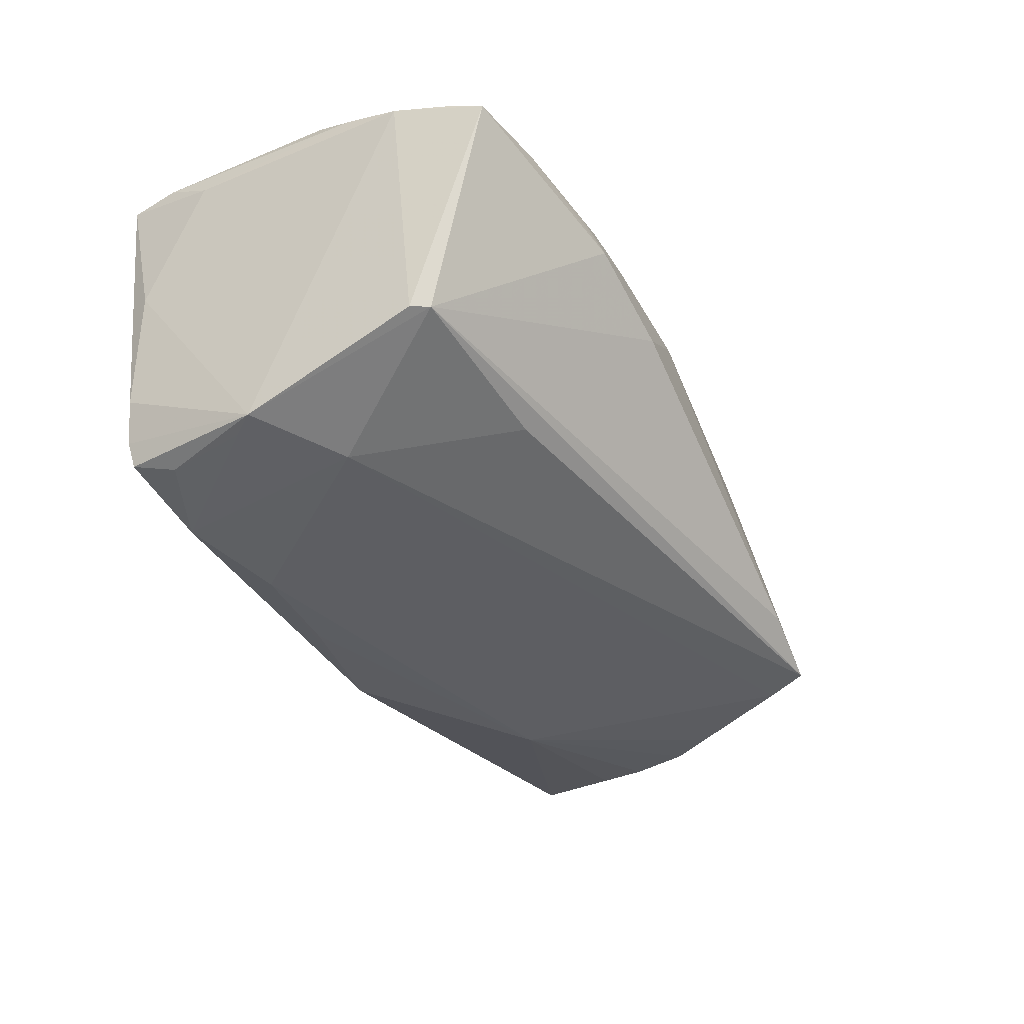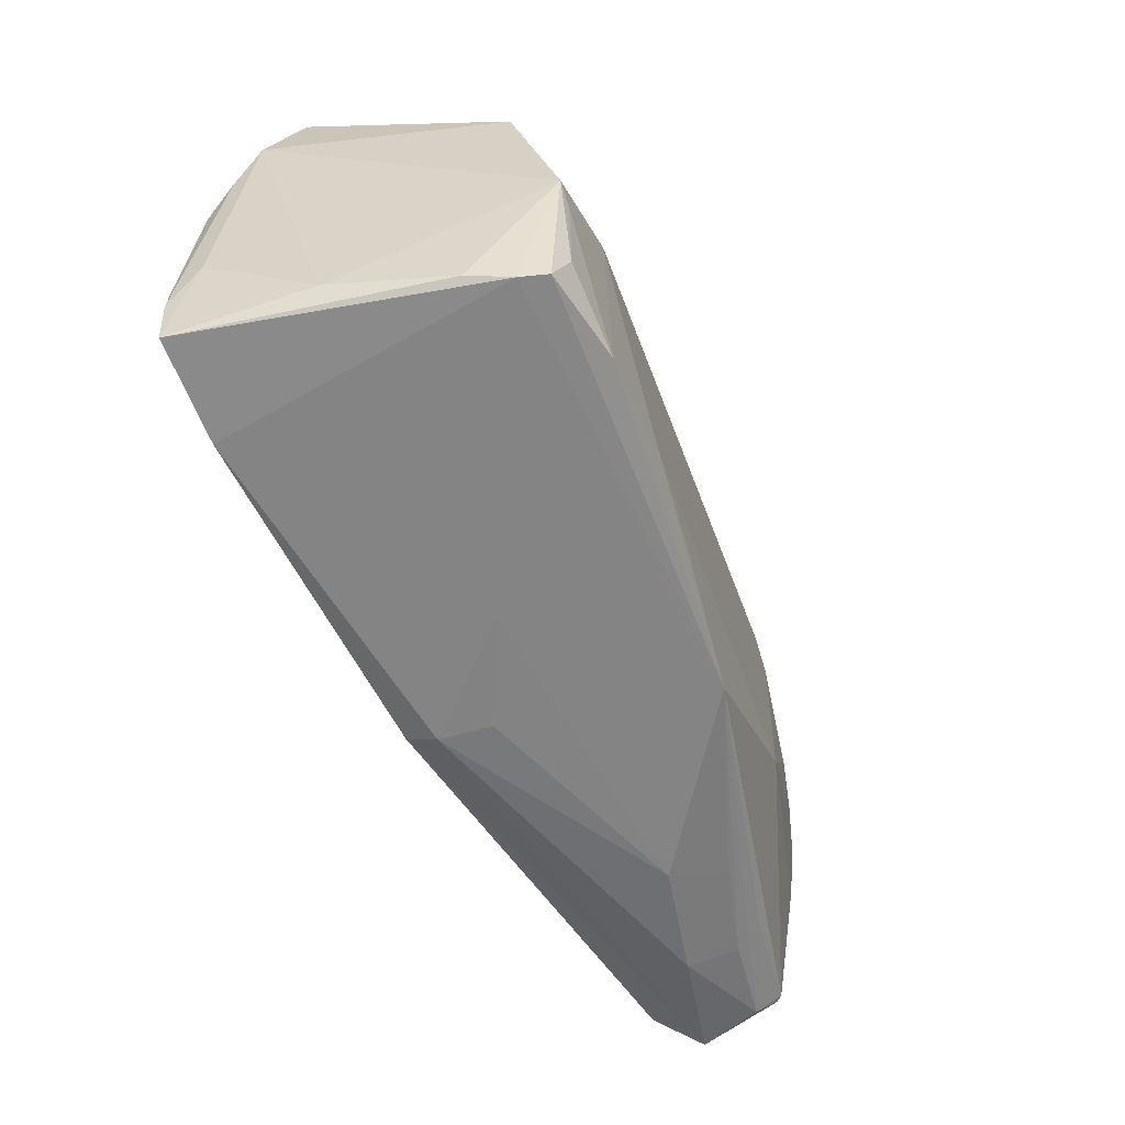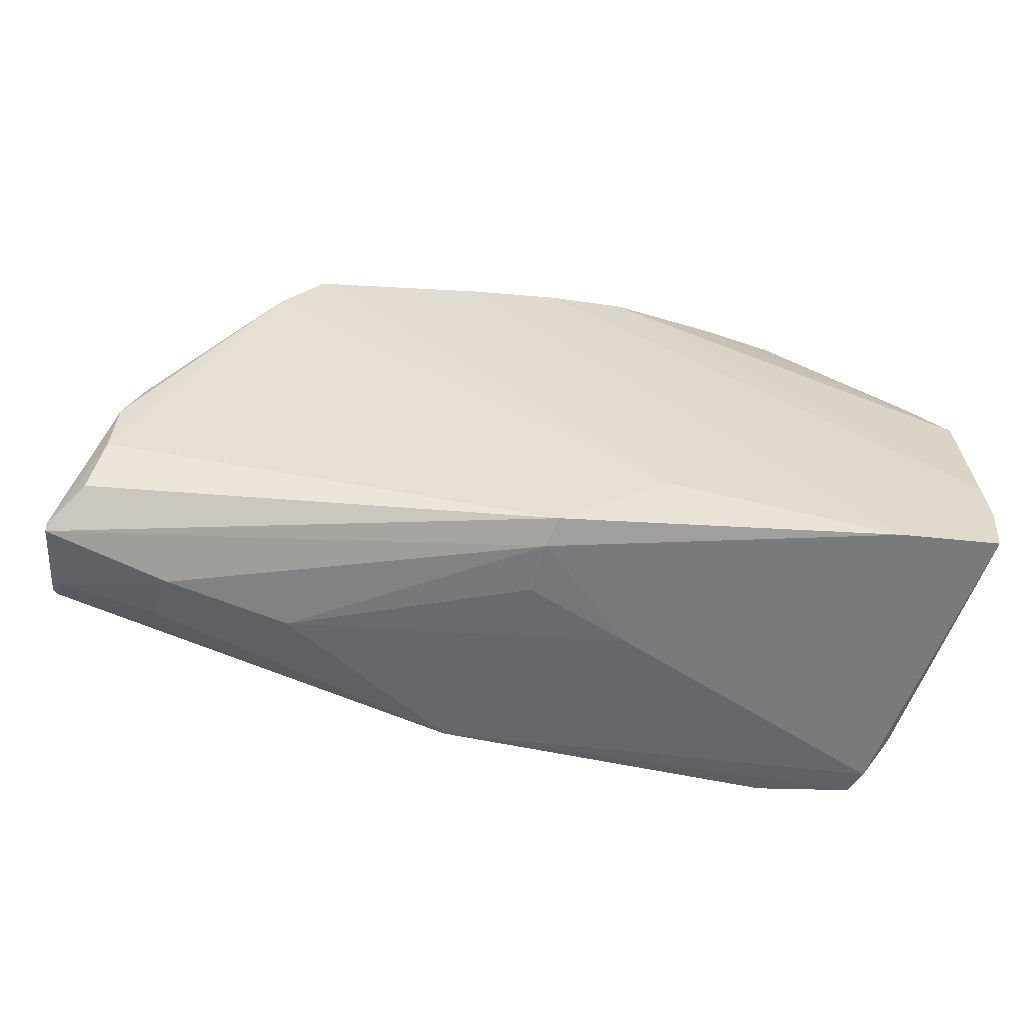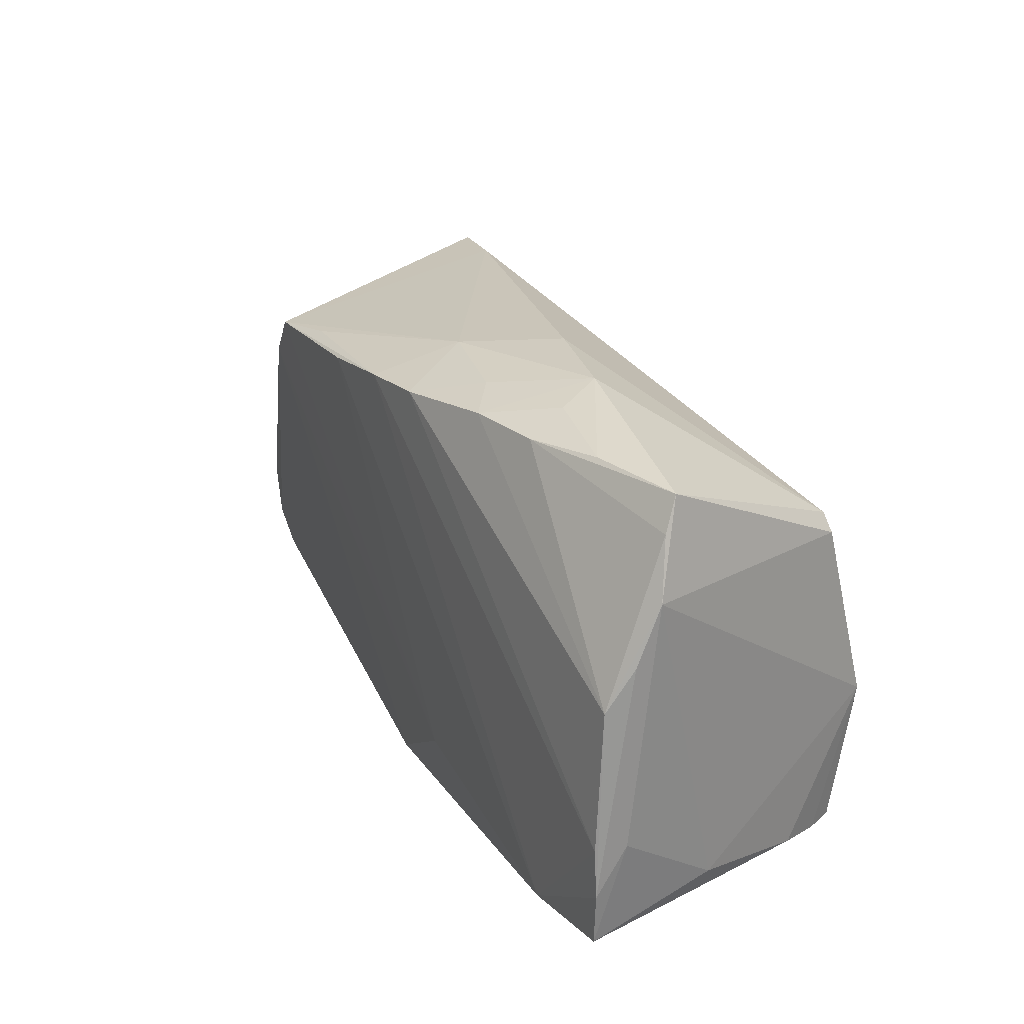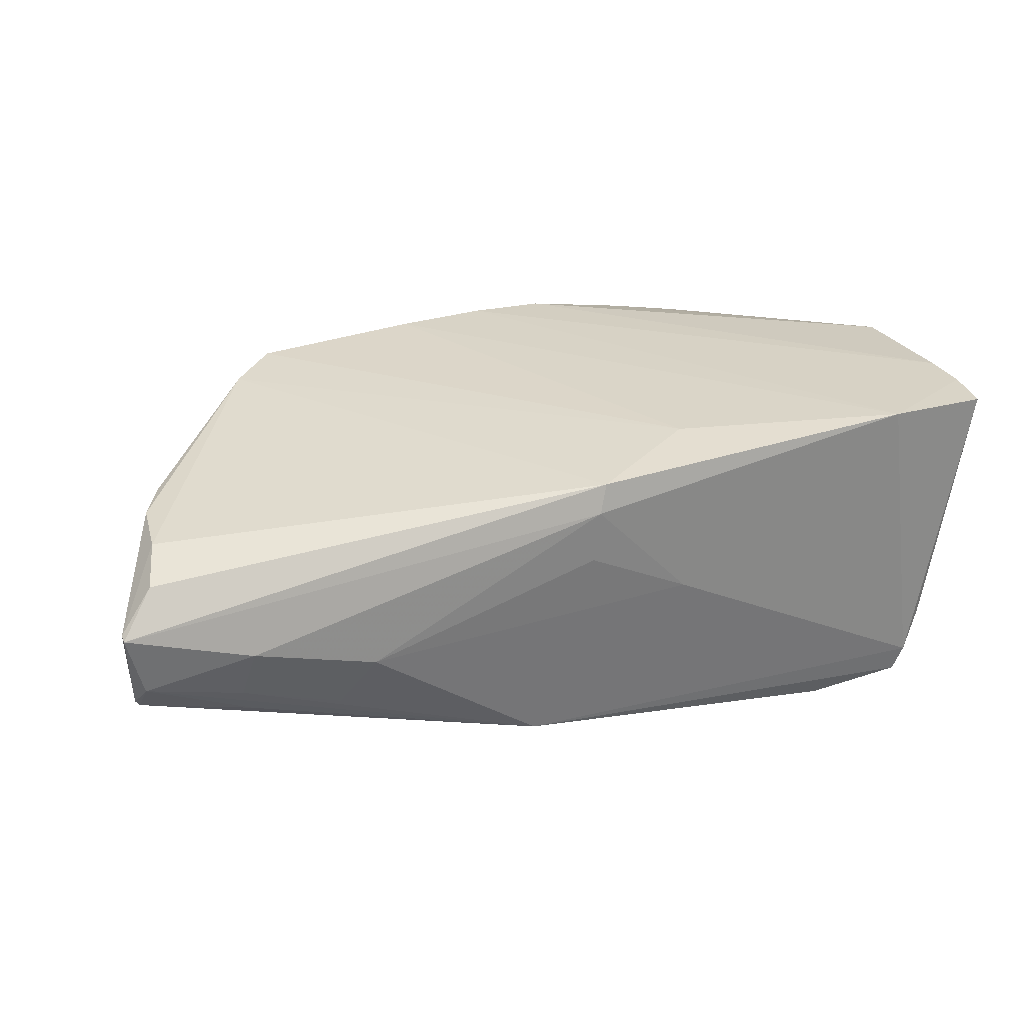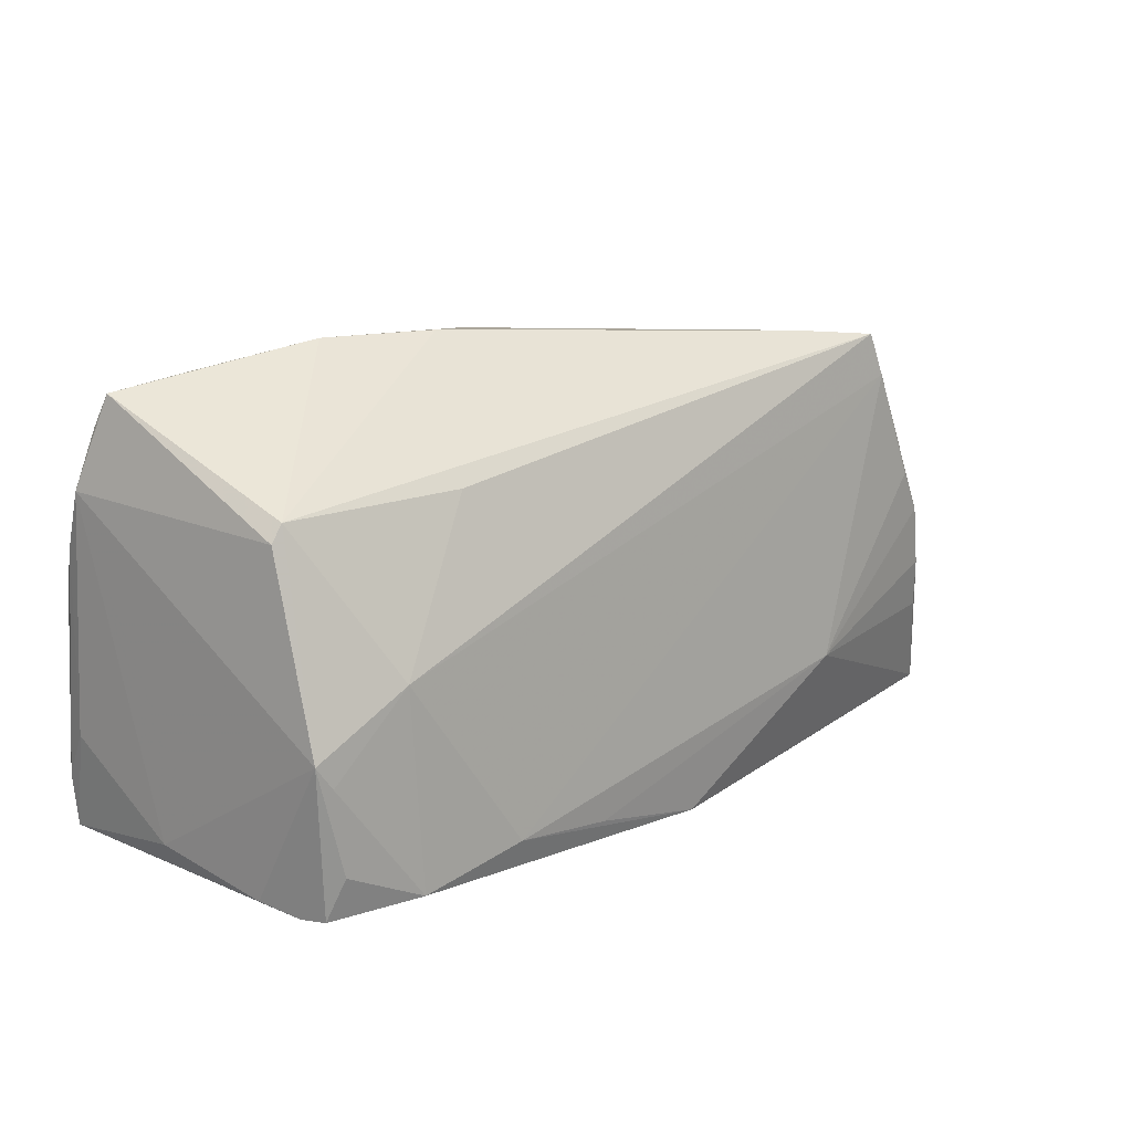
<metadata>
{"format":"obj","ext":"obj","renderer":"f3d","projection":"perspective","resolution":1024,"background":"white","views":[{"elev":-43.2,"azim":119.4,"up":"+Z"},{"elev":-57.6,"azim":113.0,"up":"+Y"},{"elev":-58.6,"azim":-9.2,"up":"+Y"},{"elev":24.9,"azim":60.9,"up":"+Y"},{"elev":27.2,"azim":-17.8,"up":"+Z"},{"elev":16.0,"azim":141.6,"up":"+Y"}]}
</metadata>
<code>
v 0.04829 -0.02275 -0.02157
v 0.0586 0.02391 0.01309
v 0.04625 -0.02921 0.02214
v -0.04482 -0.0275 -0.008589
v 0.02085 0.02972 0.01526
v 0.05199 -0.008627 -0.02184
v 0.05727 -0.02492 0.004
v 0.0601 -0.0209 0.0221
v -0.02899 0.02919 -0.01161
v -0.06068 -0.02783 0.005538
v -0.03087 -0.01409 -0.01703
v 0.0535 -0.0278 -0.01112
v 0.002563 0.02595 0.02214
v -0.03125 0.02258 0.02053
v 0.001811 -0.0324 0.01527
v 0.02625 0.02831 0.01936
v 0.03967 -0.00171 -0.02205
v 0.03803 -0.02757 -0.02214
v 0.04578 0.02872 0.01426
v 0.01661 -0.02282 0.02126
v 0.05255 0.01513 -0.01533
v -0.05976 -0.02587 -0.005663
v -0.05135 0.002051 -0.01303
v -0.0446 -0.03106 0.001446
v 0.01244 0.02684 0.02187
v -0.04614 -0.02911 -0.005016
v 0.05098 0.0173 -0.01506
v -0.03994 0.02793 -0.01432
v -0.04817 0.007844 -0.01389
v -0.05493 -0.01883 0.01315
v -0.03341 -0.02951 -0.008511
v 0.04982 -0.01168 -0.02197
v -0.009412 0.02437 0.02199
v 0.02793 0.0178 -0.01635
v 0.03438 0.03047 0.01215
v 0.03216 0.0324 0.006412
v -0.06058 -0.0288 0.005129
v -0.03671 0.01659 0.01954
v 0.05765 0.02814 0.01127
v -0.05311 -0.006001 -0.01213
v 0.05969 -0.0146 0.02214
v 0.03613 0.02816 0.01767
v -0.02891 -0.03179 -0.002011
v 0.05014 -0.0282 -0.01999
v 0.002841 -0.0315 0.01902
v 0.0101 -0.02619 -0.02032
v 0.01451 -0.03141 0.001952
v 0.001028 -0.03227 0.008438
v -0.006309 -0.02958 -0.01808
v 0.06045 0.009014 0.01765
v 0.06043 -0.01462 0.01817
v 0.0514 -0.02865 -0.01661
v -0.02032 0.0244 0.0196
v 0.06068 0.0165 0.01462
v -0.05455 -0.01109 0.01386
v 0.0595 -0.02764 0.02193
v -0.05432 -0.01275 -0.01081
v 0.02394 -0.02458 -0.02193
v -0.04481 0.006096 0.01553
v -0.04865 0.0005531 0.01448
v -0.05644 -0.02584 0.01078
v -0.05489 -0.01145 0.01215
v 0.01811 0.0324 0.002496
v -0.04201 0.02226 -0.01457
v -0.05918 -0.02559 -0.00649
v 0.007398 0.03027 0.0121
v -0.05212 -0.005116 0.01413
v 0.05935 0.003495 0.02102
v -0.05843 -0.02797 -0.003074
f 38 14 28
f 39 27 36
f 9 27 28
f 28 14 9
f 14 66 9
f 65 11 49
f 23 67 28
f 14 38 20
f 20 38 45
f 8 56 51
f 28 67 60
f 67 38 60
f 55 38 67
f 5 16 36
f 36 66 5
f 19 39 36
f 28 27 34
f 34 17 28
f 27 17 34
f 46 49 11
f 58 46 11
f 58 17 18
f 18 49 58
f 49 46 58
f 63 9 66
f 63 66 36
f 36 27 63
f 27 9 63
f 65 49 4
f 11 23 29
f 57 11 65
f 48 15 43
f 15 24 43
f 31 49 43
f 37 61 10
f 45 61 37
f 37 15 45
f 37 24 15
f 3 20 45
f 45 15 3
f 56 8 3
f 51 54 50
f 50 8 51
f 54 68 50
f 50 68 8
f 48 43 47
f 47 43 49
f 47 15 48
f 59 38 28
f 28 60 59
f 59 60 38
f 10 61 30
f 30 55 10
f 30 61 45
f 45 38 30
f 38 55 30
f 62 23 10
f 10 55 62
f 67 23 62
f 62 55 67
f 53 66 14
f 14 13 53
f 53 13 66
f 14 20 33
f 33 13 14
f 20 3 33
f 33 3 13
f 66 13 25
f 25 5 66
f 16 5 25
f 25 68 16
f 36 16 35
f 35 19 36
f 16 19 35
f 22 37 10
f 10 23 22
f 69 4 49
f 24 37 69
f 37 22 69
f 65 4 69
f 69 22 65
f 11 29 64
f 64 58 11
f 64 23 28
f 64 29 23
f 28 17 64
f 17 58 64
f 40 23 11
f 11 57 40
f 40 57 65
f 65 22 40
f 40 22 23
f 42 19 16
f 16 68 42
f 39 19 42
f 51 56 7
f 56 12 7
f 7 54 51
f 52 47 49
f 56 3 52
f 52 12 56
f 52 3 15
f 15 47 52
f 8 68 41
f 68 25 41
f 41 25 13
f 41 3 8
f 13 3 41
f 18 17 32
f 32 1 18
f 24 69 26
f 31 43 26
f 26 43 24
f 26 49 31
f 26 69 49
f 39 42 2
f 2 42 68
f 54 39 2
f 2 68 54
f 44 49 18
f 44 52 49
f 18 1 44
f 6 17 27
f 6 32 17
f 52 44 6
f 1 32 6
f 6 44 1
f 54 7 6
f 12 52 6
f 6 7 12
f 21 6 27
f 54 6 21
f 27 39 21
f 21 39 54

</code>
